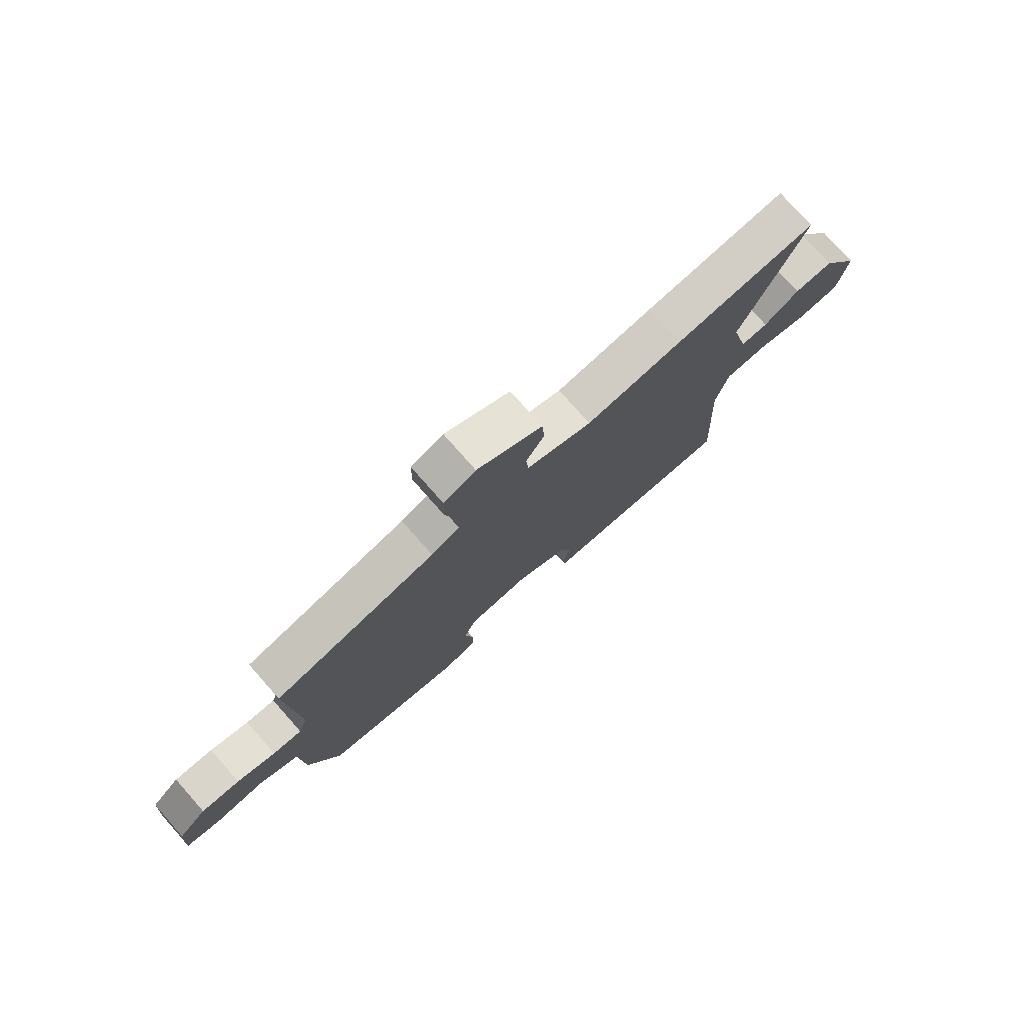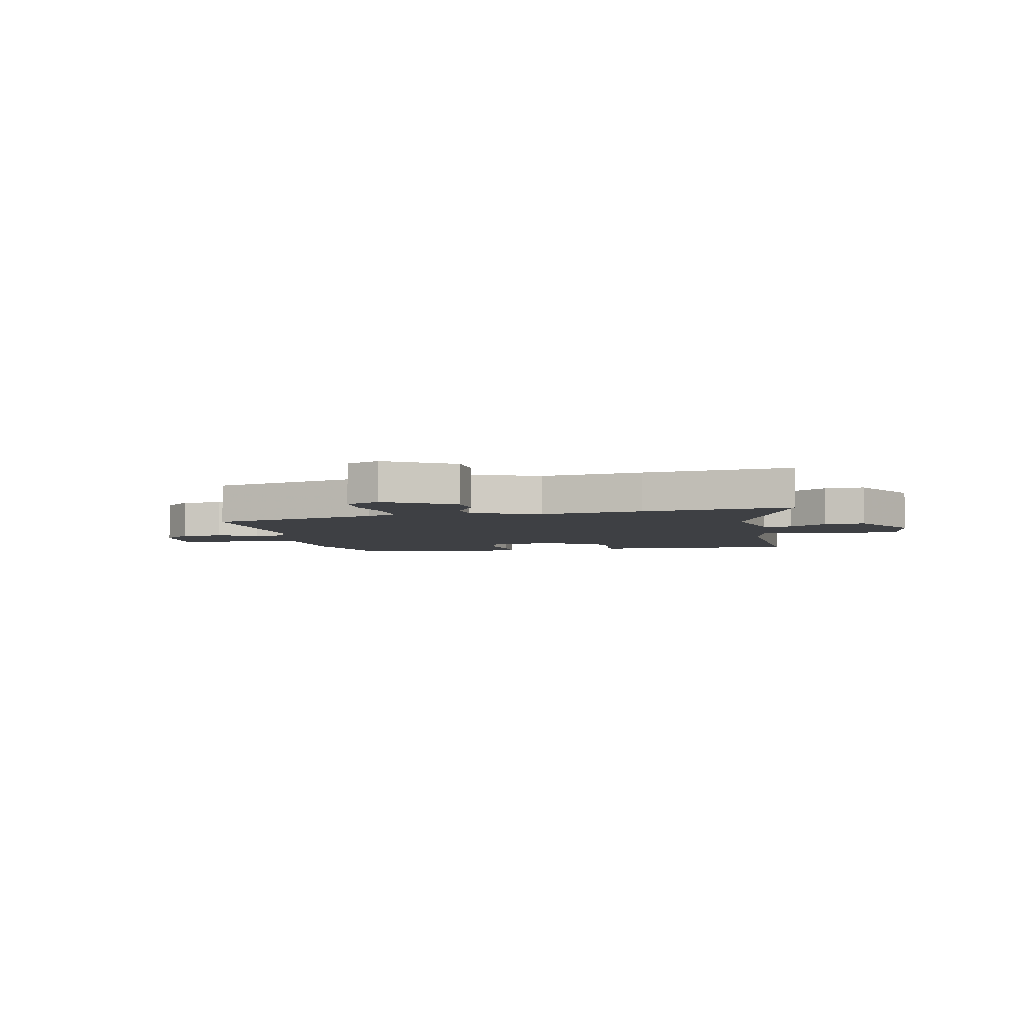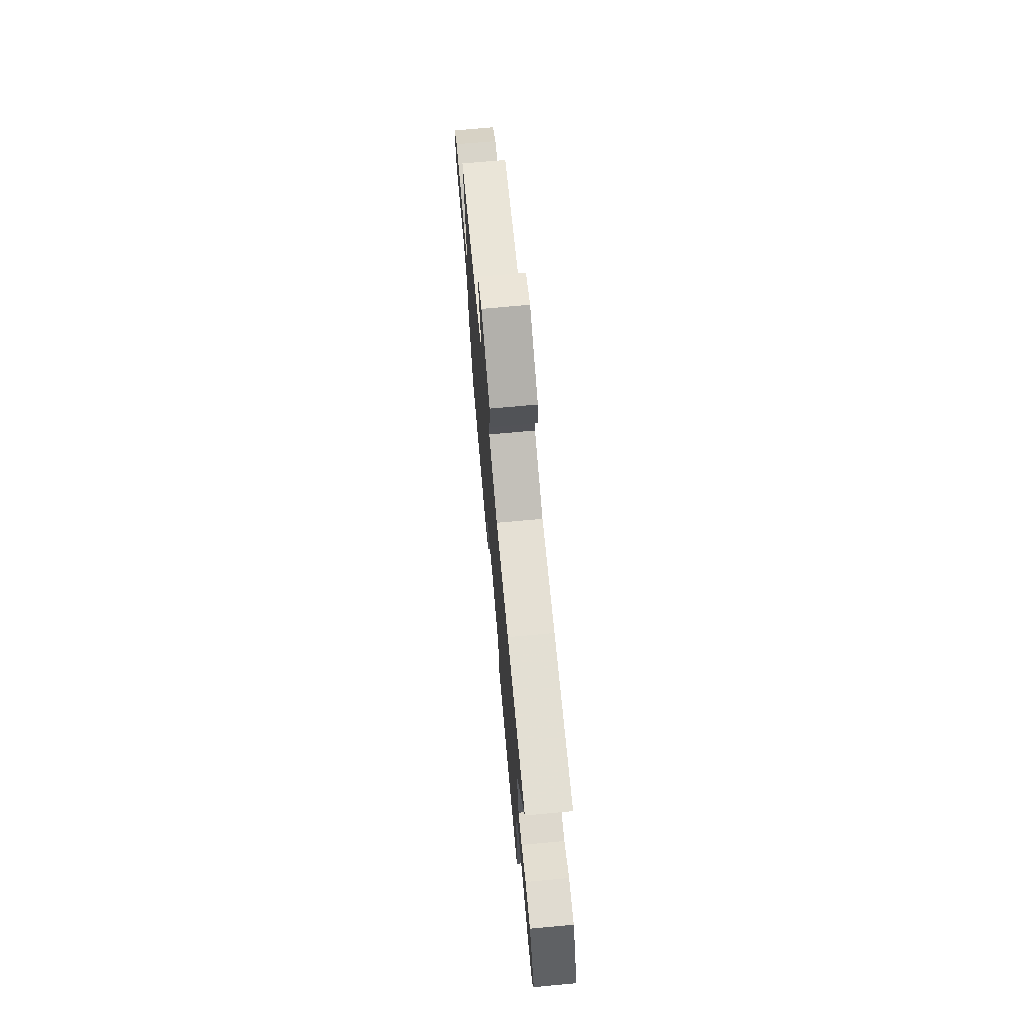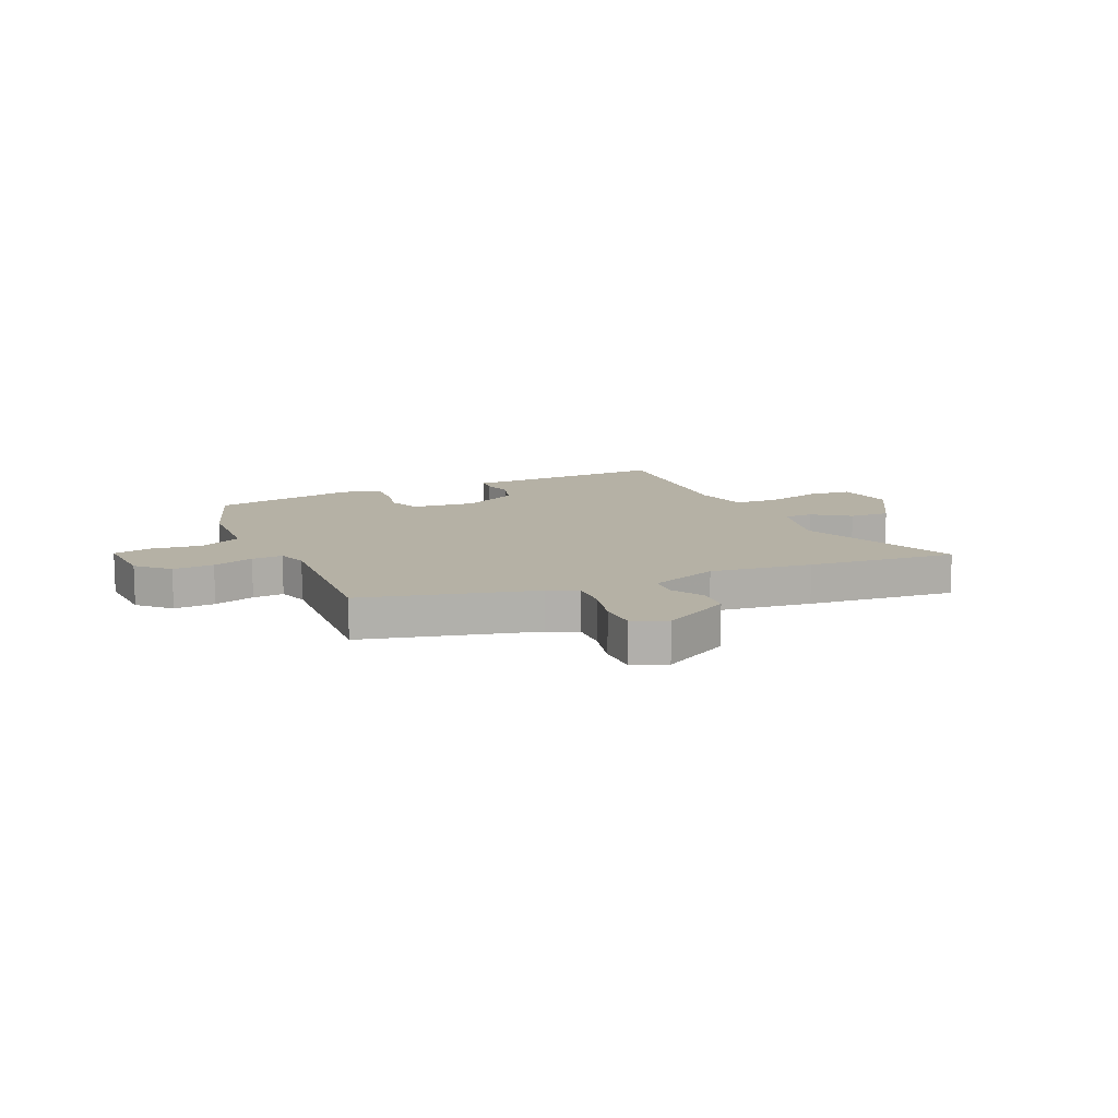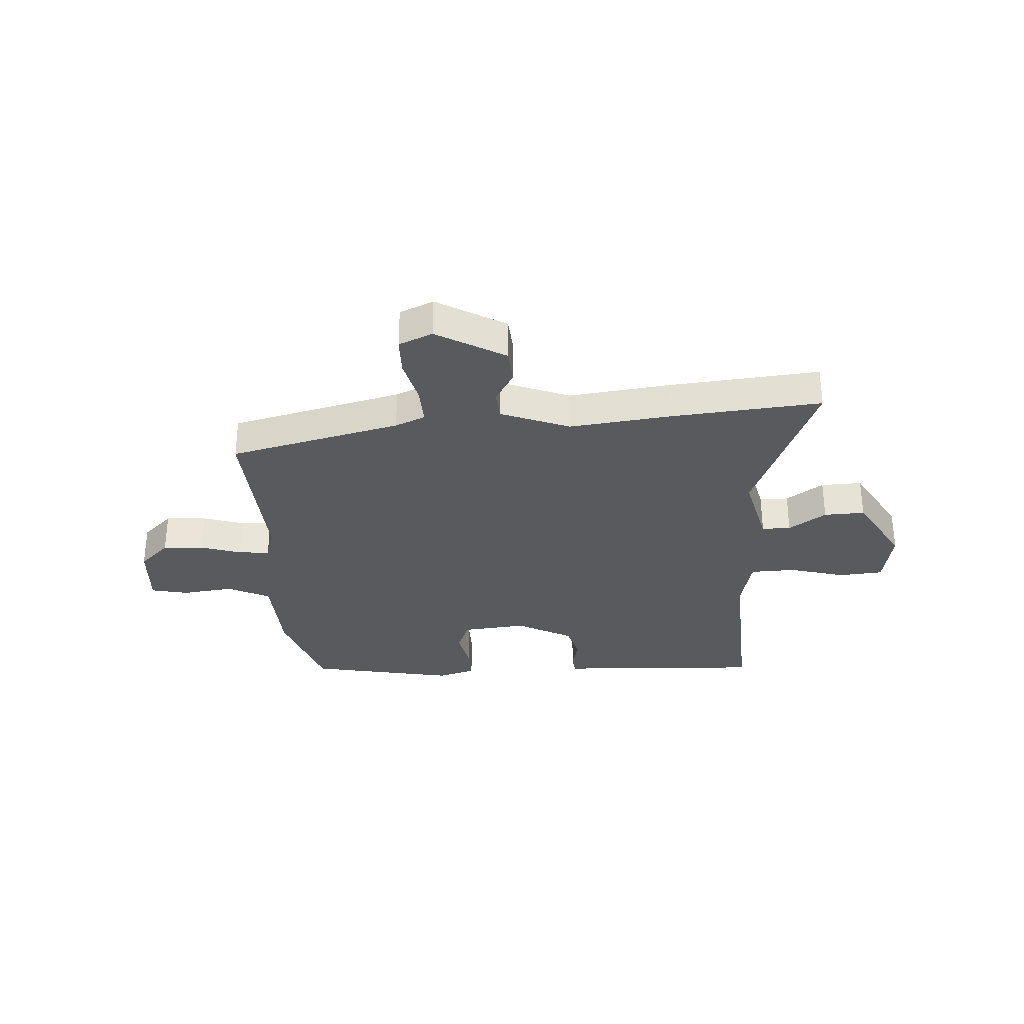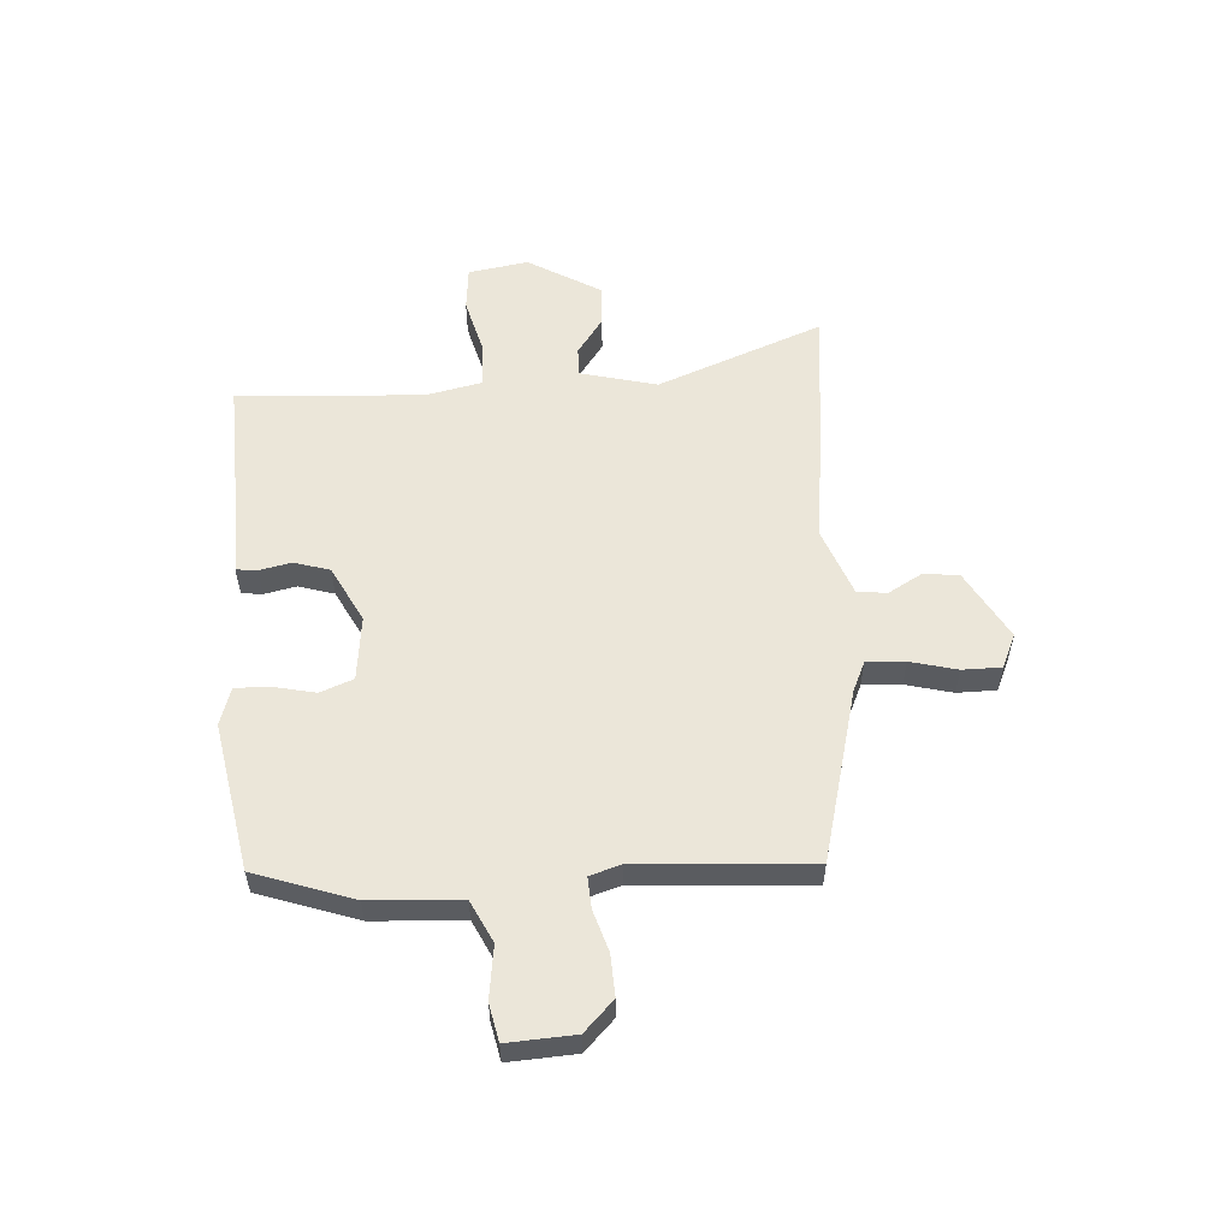
<metadata>
{"format":"obj","ext":"obj","renderer":"f3d","projection":"perspective","resolution":1024,"background":"white","views":[{"elev":76.9,"azim":-41.5,"up":"+Z"},{"elev":-4.8,"azim":11.6,"up":"+Y"},{"elev":72.1,"azim":84.8,"up":"+Z"},{"elev":11.8,"azim":-23.9,"up":"+Y"},{"elev":-31.5,"azim":3.4,"up":"+Y"},{"elev":55.7,"azim":-93.2,"up":"+Y"}]}
</metadata>
<code>
v 0.341 0.07 0.485
v 0.615 0.07 0.511
v 0.495 0.07 0.211
v 0.529 0.07 0.072
v 0.582 0.07 0.072
v 0.65 0.07 0.119
v 0.725 0.07 0.122
v 0.802 0.07 -0.011
v 0.783 0.07 -0.12
v 0.702 0.07 -0.127
v 0.6 0.07 -0.099
v 0.517 0.07 -0.102
v 0.494 0.07 -0.204
v 0.512 0.07 -0.542
v 0.203 0.07 -0.527
v 0.132 0.07 -0.526
v 0.128 0.07 -0.488
v 0.141 0.07 -0.43
v 0.122 0.07 -0.365
v 0.02 0.07 -0.311
v -0.098 0.07 -0.323
v -0.122 0.07 -0.383
v -0.106 0.07 -0.459
v -0.105 0.07 -0.522
v -0.174 0.07 -0.543
v -0.443 0.07 -0.491
v -0.503 0.07 -0.312
v -0.511 0.07 -0.147
v -0.587 0.07 -0.109
v -0.683 0.07 -0.121
v -0.751 0.07 -0.106
v -0.743 0.07 0.016
v -0.688 0.07 0.069
v -0.613 0.07 0.065
v -0.538 0.07 0.041
v -0.481 0.07 0.037
v -0.463 0.07 0.093
v -0.481 0.07 0.407
v -0.167 0.07 0.485
v -0.112 0.07 0.509
v -0.115 0.07 0.579
v -0.136 0.07 0.664
v -0.135 0.07 0.735
v -0.073 0.07 0.762
v 0.053 0.07 0.69
v 0.058 0.07 0.625
v 0.023 0.07 0.565
v 0.028 0.07 0.511
v 0.154 0.07 0.462
v 0.341 0 0.485
v 0.615 0 0.511
v 0.495 0 0.211
v 0.529 0 0.072
v 0.582 0 0.072
v 0.65 0 0.119
v 0.725 0 0.122
v 0.802 0 -0.011
v 0.783 0 -0.12
v 0.702 0 -0.127
v 0.6 0 -0.099
v 0.517 0 -0.102
v 0.494 0 -0.204
v 0.512 0 -0.542
v 0.203 0 -0.527
v 0.132 0 -0.526
v 0.128 0 -0.488
v 0.141 0 -0.43
v 0.122 0 -0.365
v 0.02 0 -0.311
v -0.098 0 -0.323
v -0.122 0 -0.383
v -0.106 0 -0.459
v -0.105 0 -0.522
v -0.174 0 -0.543
v -0.443 0 -0.491
v -0.503 0 -0.312
v -0.511 0 -0.147
v -0.587 0 -0.109
v -0.683 0 -0.121
v -0.751 0 -0.106
v -0.743 0 0.016
v -0.688 0 0.069
v -0.613 0 0.065
v -0.538 0 0.041
v -0.481 0 0.037
v -0.463 0 0.093
v -0.481 0 0.407
v -0.167 0 0.485
v -0.112 0 0.509
v -0.115 0 0.579
v -0.136 0 0.664
v -0.135 0 0.735
v -0.073 0 0.762
v 0.053 0 0.69
v 0.058 0 0.625
v 0.023 0 0.565
v 0.028 0 0.511
v 0.154 0 0.462
f 45 46 47
f 44 45 47
f 43 44 47
f 42 43 47
f 41 42 47
f 40 41 47 48
f 39 40 48 49
f 37 38 39 49
f 33 34 35
f 32 33 35
f 31 32 35
f 30 31 35
f 29 30 35
f 28 29 35 36
f 28 36 37
f 27 28 37
f 26 27 37
f 25 26 37
f 24 25 37
f 23 24 37
f 22 23 37
f 15 16 17 18
f 15 18 19
f 14 15 19
f 13 14 19
f 12 13 19 20
f 9 10 11
f 8 9 11
f 7 8 11
f 6 7 11
f 5 6 11
f 4 5 11 12
f 12 20 21
f 4 12 21
f 3 4 21
f 2 3 21
f 1 2 21
f 49 1 21
f 21 22 37 49
f 96 95 94
f 96 94 93
f 96 93 92
f 96 92 91
f 96 91 90
f 97 96 90 89
f 98 97 89 88
f 98 88 87 86
f 84 83 82
f 84 82 81
f 84 81 80
f 84 80 79
f 84 79 78
f 85 84 78 77
f 86 85 77
f 86 77 76
f 86 76 75
f 86 75 74
f 86 74 73
f 86 73 72
f 86 72 71
f 67 66 65 64
f 68 67 64
f 68 64 63
f 68 63 62
f 69 68 62 61
f 60 59 58
f 60 58 57
f 60 57 56
f 60 56 55
f 60 55 54
f 61 60 54 53
f 70 69 61
f 70 61 53
f 70 53 52
f 70 52 51
f 70 51 50
f 70 50 98
f 98 86 71 70
f 1 50 51 2
f 2 51 52 3
f 3 52 53 4
f 4 53 54 5
f 5 54 55 6
f 6 55 56 7
f 7 56 57 8
f 8 57 58 9
f 9 58 59 10
f 10 59 60 11
f 11 60 61 12
f 12 61 62 13
f 13 62 63 14
f 14 63 64 15
f 15 64 65 16
f 16 65 66 17
f 17 66 67 18
f 18 67 68 19
f 19 68 69 20
f 20 69 70 21
f 21 70 71 22
f 22 71 72 23
f 23 72 73 24
f 24 73 74 25
f 25 74 75 26
f 26 75 76 27
f 27 76 77 28
f 28 77 78 29
f 29 78 79 30
f 30 79 80 31
f 31 80 81 32
f 32 81 82 33
f 33 82 83 34
f 34 83 84 35
f 35 84 85 36
f 36 85 86 37
f 37 86 87 38
f 38 87 88 39
f 39 88 89 40
f 40 89 90 41
f 41 90 91 42
f 42 91 92 43
f 43 92 93 44
f 44 93 94 45
f 45 94 95 46
f 46 95 96 47
f 47 96 97 48
f 48 97 98 49
f 49 98 50 1

</code>
